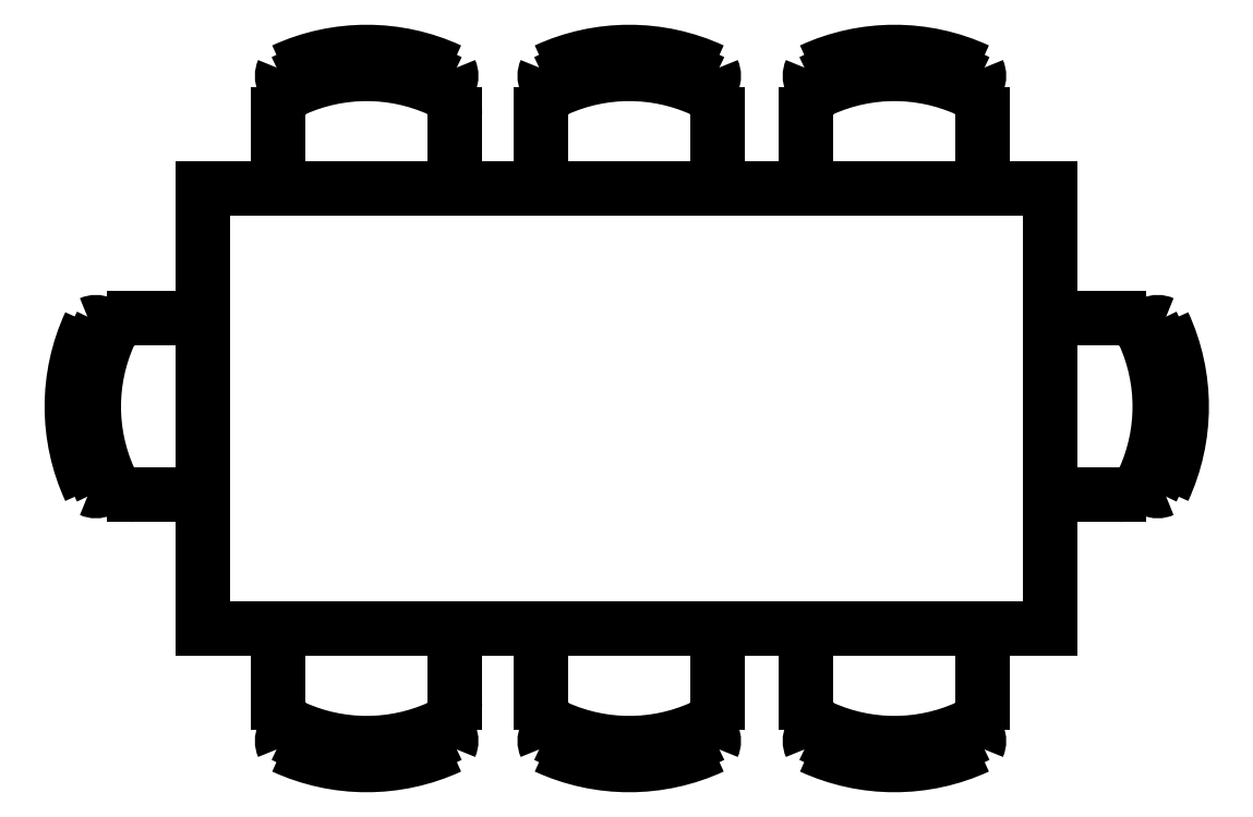
<metadata>
{"format":"dxf","ext":"dxf","renderer":"ezdxf+matplotlib","layout":"modelspace","background":"white","min_lineweight":24,"dpi":150}
</metadata>
<code>
0
SECTION
2
ENTITIES
0
ARC
8
0
10
-4.125
20
-0.5554
30
0
40
0.4499
50
245.2
51
294.8
0
ARC
8
0
10
-4.125
20
-0.5554
30
0
40
0.4002
50
245.9
51
294.1
0
ARC
8
0
10
-4.125
20
-0.5554
30
0
40
0.4265
50
243.7
51
296.3
0
ARC
8
0
10
-4.125
20
0.1634
30
0
40
0.4499
50
65.19
51
114.8
0
ARC
8
0
10
-4.125
20
0.1634
30
0
40
0.4002
50
65.94
51
114.1
0
ARC
8
0
10
-4.125
20
0.1634
30
0
40
0.4265
50
63.73
51
116.3
0
LINE
8
0
10
-2.574
20
-0.696
30
0
11
-4.495
21
-0.696
31
0
0
LINE
8
0
10
-2.574
20
0.304
30
0
11
-4.495
21
0.304
31
0
0
ARC
8
0
10
-4.343
20
-0.1917
30
0
40
0.4499
50
155.2
51
204.8
0
ARC
8
0
10
-4.343
20
-0.1917
30
0
40
0.4002
50
155.9
51
204.1
0
ARC
8
0
10
-4.343
20
-0.1917
30
0
40
0.4265
50
153.7
51
206.3
0
LINE
8
0
10
-4.495
20
0.304
30
0
11
-4.495
21
-0.696
31
0
0
LINE
8
0
10
-4.325
20
-0.8641
30
0
11
-4.325
21
-0.696
31
0
0
ARC
8
0
10
-4.262
20
-0.8641
30
0
40
0.06222
50
180
51
245.9
0
ARC
8
0
10
-4.285
20
-0.9509
30
0
40
0.03165
50
155.9
51
204.1
0
LINE
8
0
10
-4.495
20
-0.3917
30
0
11
-4.652
21
-0.3917
31
0
0
ARC
8
0
10
-4.652
20
-0.3295
30
0
40
0.06222
50
204.1
51
270
0
ARC
8
0
10
-4.739
20
-0.3517
30
0
40
0.03165
50
245.9
51
294.1
0
LINE
8
0
10
-4.652
20
0.008252
30
0
11
-4.495
21
0.008252
31
0
0
ARC
8
0
10
-4.652
20
-0.05397
30
0
40
0.06222
50
90
51
155.9
0
ARC
8
0
10
-4.739
20
-0.03184
30
0
40
0.03165
50
65.86
51
114.1
0
LINE
8
0
10
-4.325
20
0.472
30
0
11
-4.325
21
0.304
31
0
0
ARC
8
0
10
-4.262
20
0.472
30
0
40
0.06222
50
114.1
51
180
0
ARC
8
0
10
-4.285
20
0.5588
30
0
40
0.03165
50
155.9
51
204.1
0
ARC
8
0
10
-2.726
20
-0.1917
30
0
40
0.4499
50
335.2
51
24.81
0
ARC
8
0
10
-2.726
20
-0.1917
30
0
40
0.4002
50
335.9
51
24.06
0
ARC
8
0
10
-2.726
20
-0.1917
30
0
40
0.4265
50
333.7
51
26.27
0
LINE
8
0
10
-2.574
20
0.304
30
0
11
-2.574
21
-0.696
31
0
0
LINE
8
0
10
-2.574
20
-0.3917
30
0
11
-2.418
21
-0.3917
31
0
0
ARC
8
0
10
-3.529
20
-0.5554
30
0
40
0.4499
50
245.2
51
294.8
0
ARC
8
0
10
-3.391
20
-0.8641
30
0
40
0.06222
50
294.1
51
360
0
ARC
8
0
10
-3.529
20
-0.5554
30
0
40
0.4265
50
243.7
51
296.3
0
LINE
8
0
10
-3.729
20
-0.8641
30
0
11
-3.729
21
-0.696
31
0
0
LINE
8
0
10
-3.925
20
-0.696
30
0
11
-3.925
21
-0.8641
31
0
0
ARC
8
0
10
-3.667
20
-0.8641
30
0
40
0.06222
50
180
51
245.9
0
ARC
8
0
10
-3.529
20
-0.5554
30
0
40
0.4002
50
245.9
51
294.1
0
ARC
8
0
10
-3.689
20
-0.9509
30
0
40
0.03165
50
155.9
51
204.1
0
ARC
8
0
10
-3.987
20
-0.8641
30
0
40
0.06222
50
294.1
51
360
0
ARC
8
0
10
-3.965
20
-0.9509
30
0
40
0.03165
50
335.9
51
24.14
0
LINE
8
0
10
-2.728
20
-0.696
30
0
11
-2.728
21
-0.8641
31
0
0
LINE
8
0
10
-3.128
20
-0.8641
30
0
11
-3.128
21
-0.696
31
0
0
LINE
8
0
10
-3.329
20
-0.696
30
0
11
-3.329
21
-0.8641
31
0
0
ARC
8
0
10
-2.928
20
-0.5554
30
0
40
0.4499
50
245.2
51
294.8
0
ARC
8
0
10
-2.79
20
-0.8641
30
0
40
0.06222
50
294.1
51
360
0
ARC
8
0
10
-3.066
20
-0.8641
30
0
40
0.06222
50
180
51
245.9
0
ARC
8
0
10
-2.928
20
-0.5554
30
0
40
0.4002
50
245.9
51
294.1
0
ARC
8
0
10
-2.768
20
-0.9509
30
0
40
0.03165
50
335.9
51
24.14
0
ARC
8
0
10
-3.088
20
-0.9509
30
0
40
0.03165
50
155.9
51
204.1
0
ARC
8
0
10
-2.928
20
-0.5554
30
0
40
0.4265
50
243.7
51
296.3
0
ARC
8
0
10
-3.369
20
-0.9509
30
0
40
0.03165
50
335.9
51
24.14
0
ARC
8
0
10
-2.418
20
-0.3295
30
0
40
0.06222
50
270
51
335.9
0
ARC
8
0
10
-2.331
20
-0.3517
30
0
40
0.03165
50
245.9
51
294.1
0
LINE
8
0
10
-2.418
20
0.008252
30
0
11
-2.574
21
0.008252
31
0
0
ARC
8
0
10
-3.529
20
0.1634
30
0
40
0.4499
50
65.19
51
114.8
0
ARC
8
0
10
-3.391
20
0.472
30
0
40
0.06222
50
0
51
65.94
0
ARC
8
0
10
-3.529
20
0.1634
30
0
40
0.4265
50
63.73
51
116.3
0
LINE
8
0
10
-3.925
20
0.304
30
0
11
-3.925
21
0.472
31
0
0
LINE
8
0
10
-3.729
20
0.472
30
0
11
-3.729
21
0.304
31
0
0
ARC
8
0
10
-3.987
20
0.472
30
0
40
0.06222
50
0
51
65.94
0
ARC
8
0
10
-3.965
20
0.5588
30
0
40
0.03165
50
335.9
51
24.14
0
ARC
8
0
10
-3.667
20
0.472
30
0
40
0.06222
50
114.1
51
180
0
ARC
8
0
10
-3.529
20
0.1634
30
0
40
0.4002
50
65.94
51
114.1
0
ARC
8
0
10
-3.689
20
0.5588
30
0
40
0.03165
50
155.9
51
204.1
0
LINE
8
0
10
-3.329
20
0.304
30
0
11
-3.329
21
0.472
31
0
0
LINE
8
0
10
-3.128
20
0.472
30
0
11
-3.128
21
0.304
31
0
0
LINE
8
0
10
-2.728
20
0.304
30
0
11
-2.728
21
0.472
31
0
0
ARC
8
0
10
-2.928
20
0.1634
30
0
40
0.4499
50
65.19
51
114.8
0
ARC
8
0
10
-2.79
20
0.472
30
0
40
0.06222
50
0
51
65.94
0
ARC
8
0
10
-3.066
20
0.472
30
0
40
0.06222
50
114.1
51
180
0
ARC
8
0
10
-2.928
20
0.1634
30
0
40
0.4002
50
65.94
51
114.1
0
ARC
8
0
10
-2.768
20
0.5588
30
0
40
0.03165
50
335.9
51
24.14
0
ARC
8
0
10
-3.088
20
0.5588
30
0
40
0.03165
50
155.9
51
204.1
0
ARC
8
0
10
-2.928
20
0.1634
30
0
40
0.4265
50
63.73
51
116.3
0
ARC
8
0
10
-3.369
20
0.5588
30
0
40
0.03165
50
335.9
51
24.14
0
ARC
8
0
10
-2.418
20
-0.05397
30
0
40
0.06222
50
24.06
51
90
0
ARC
8
0
10
-2.331
20
-0.03184
30
0
40
0.03165
50
65.86
51
114.1
0
ENDSEC
0
EOF

</code>
